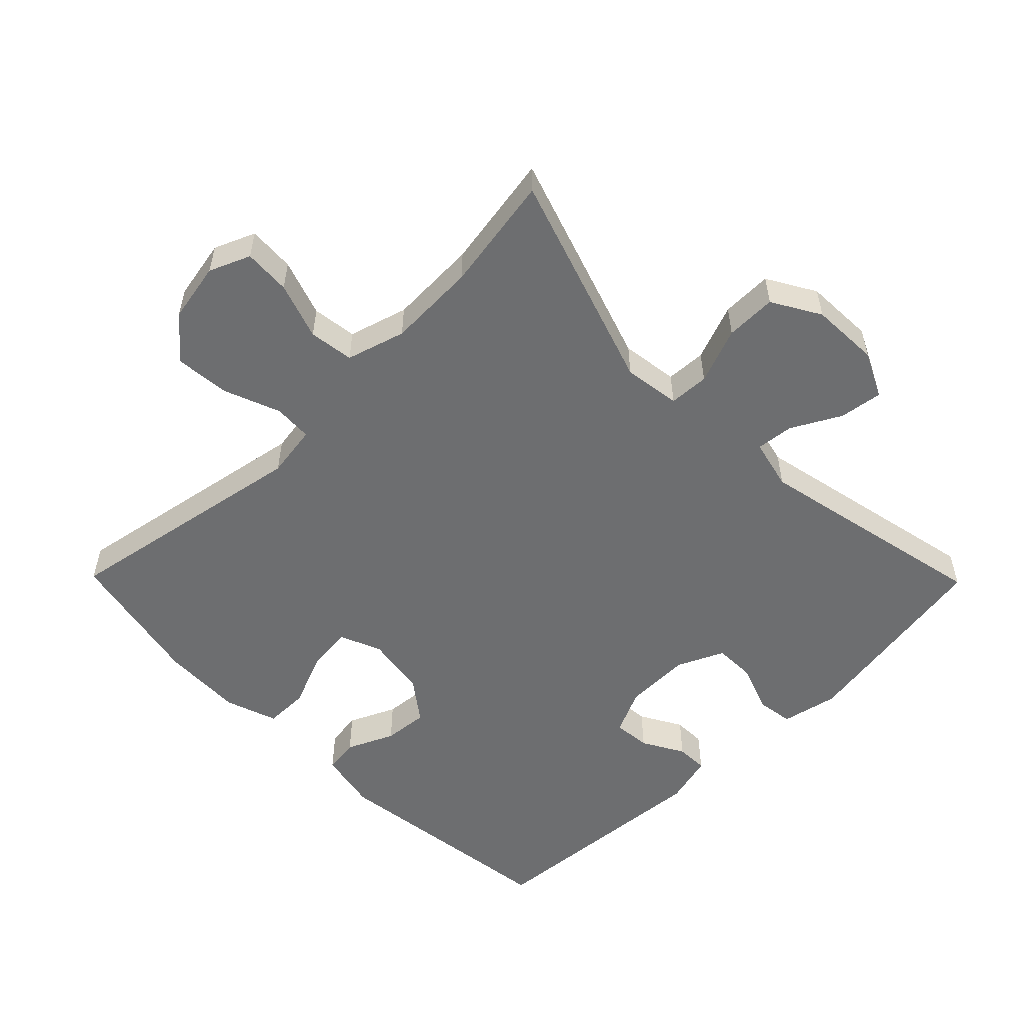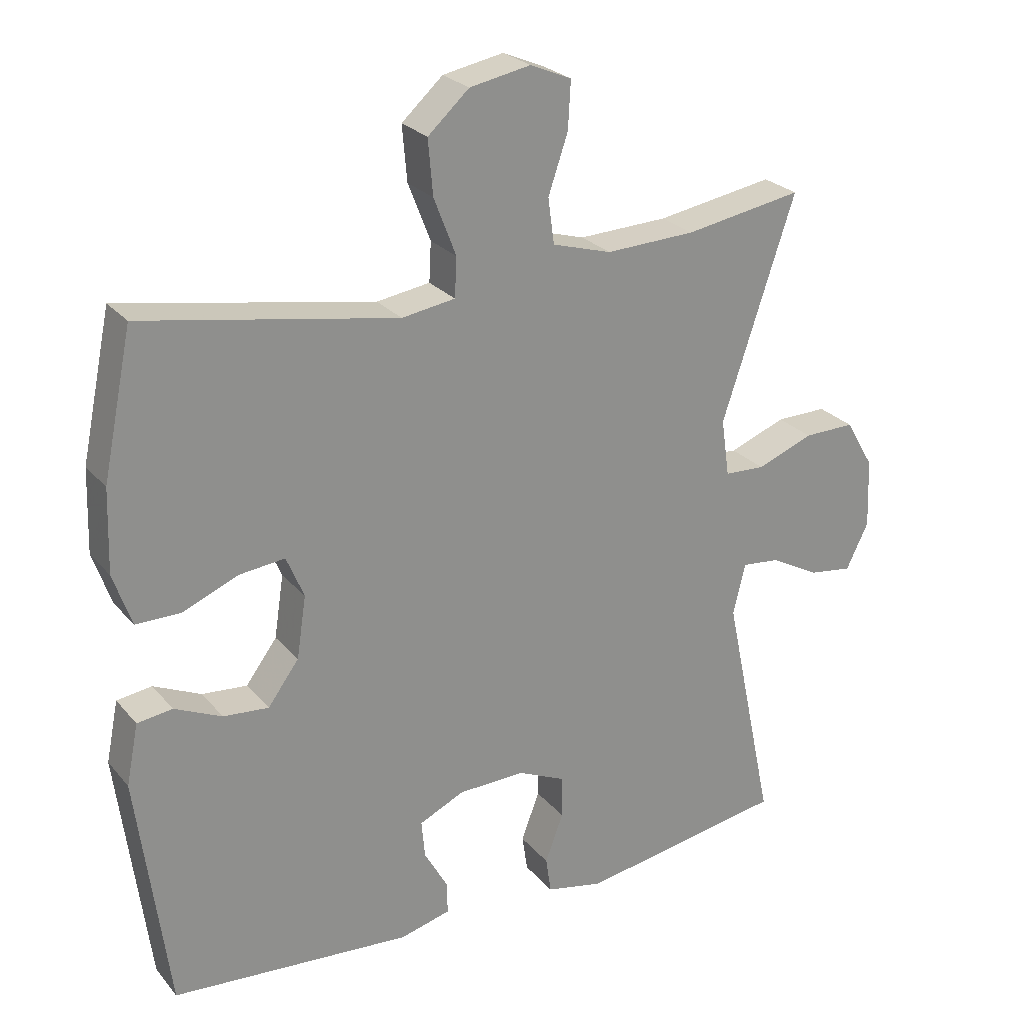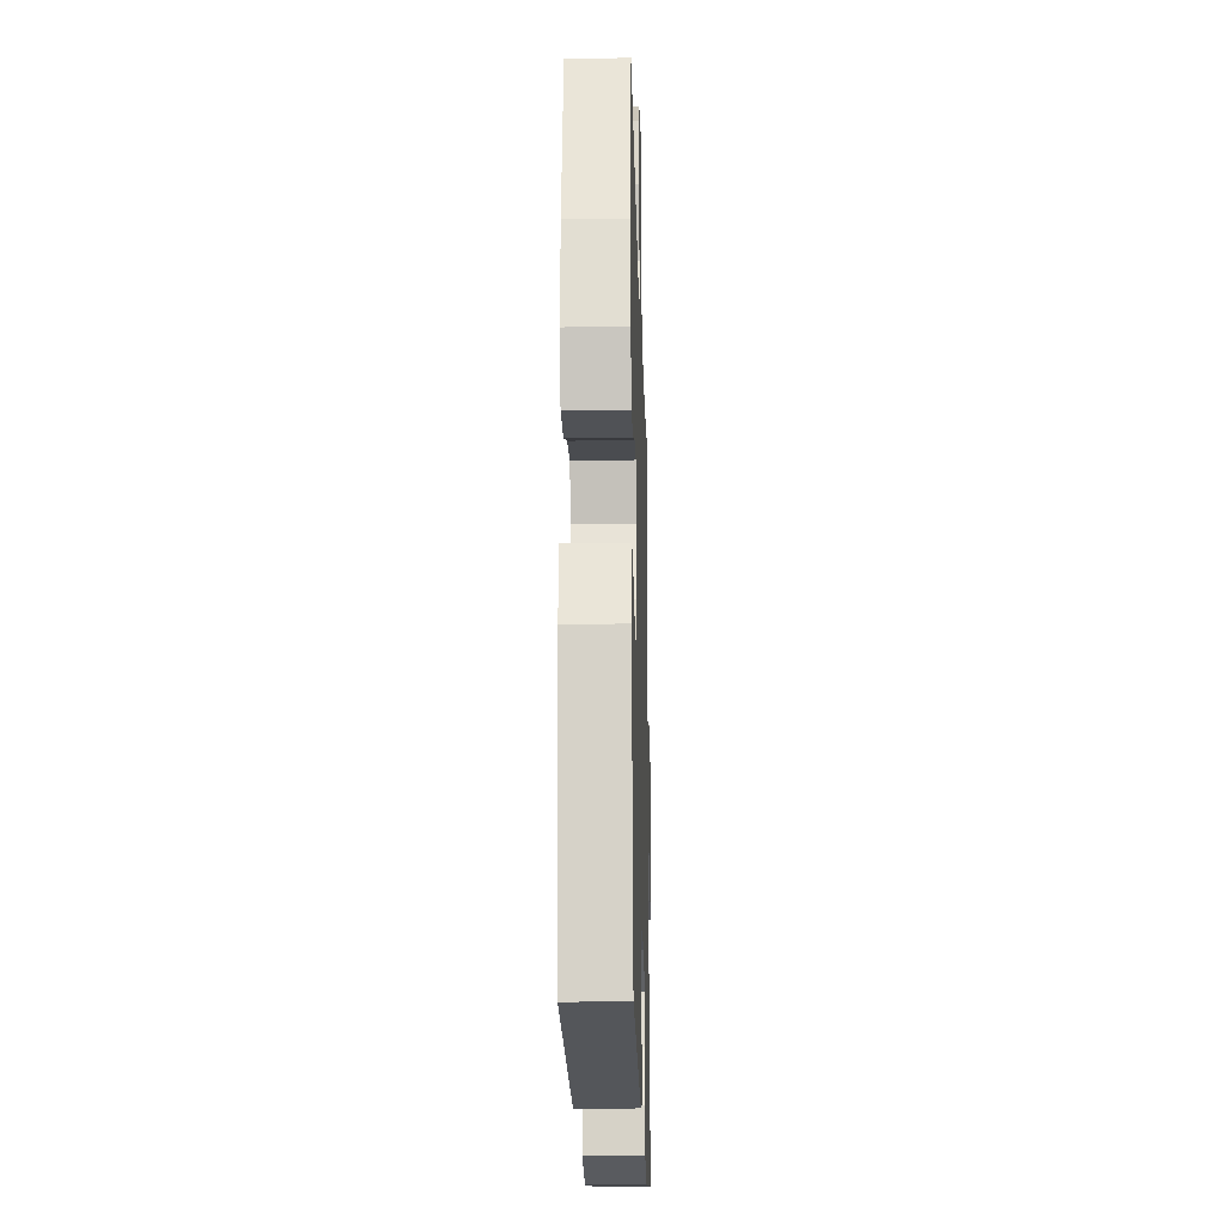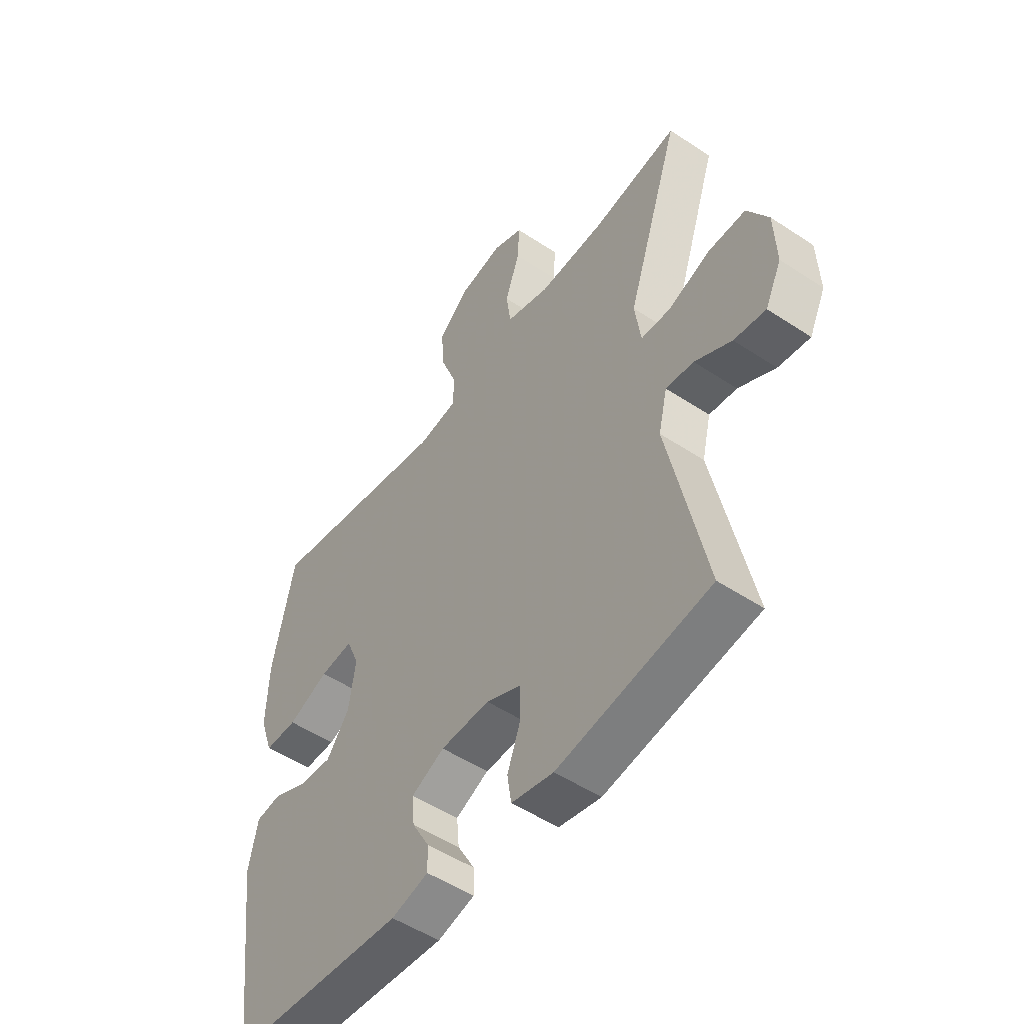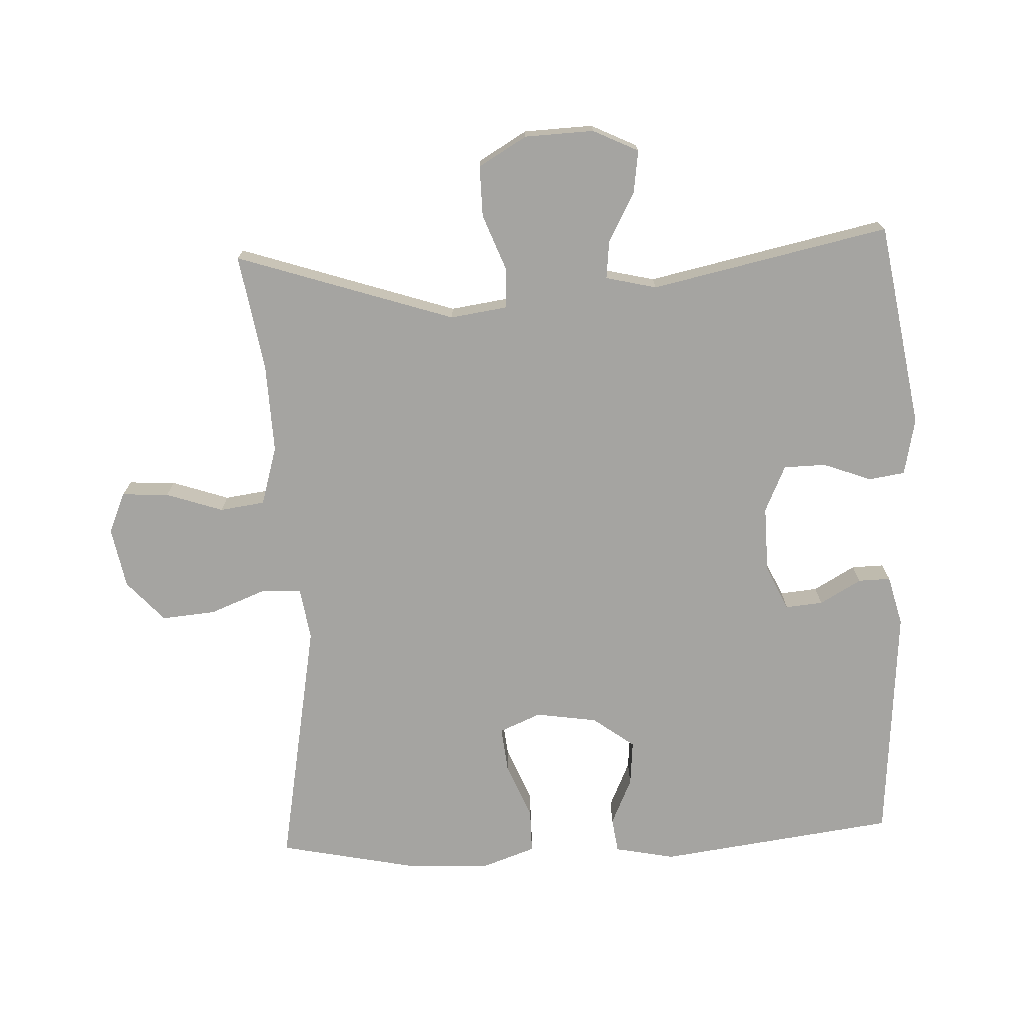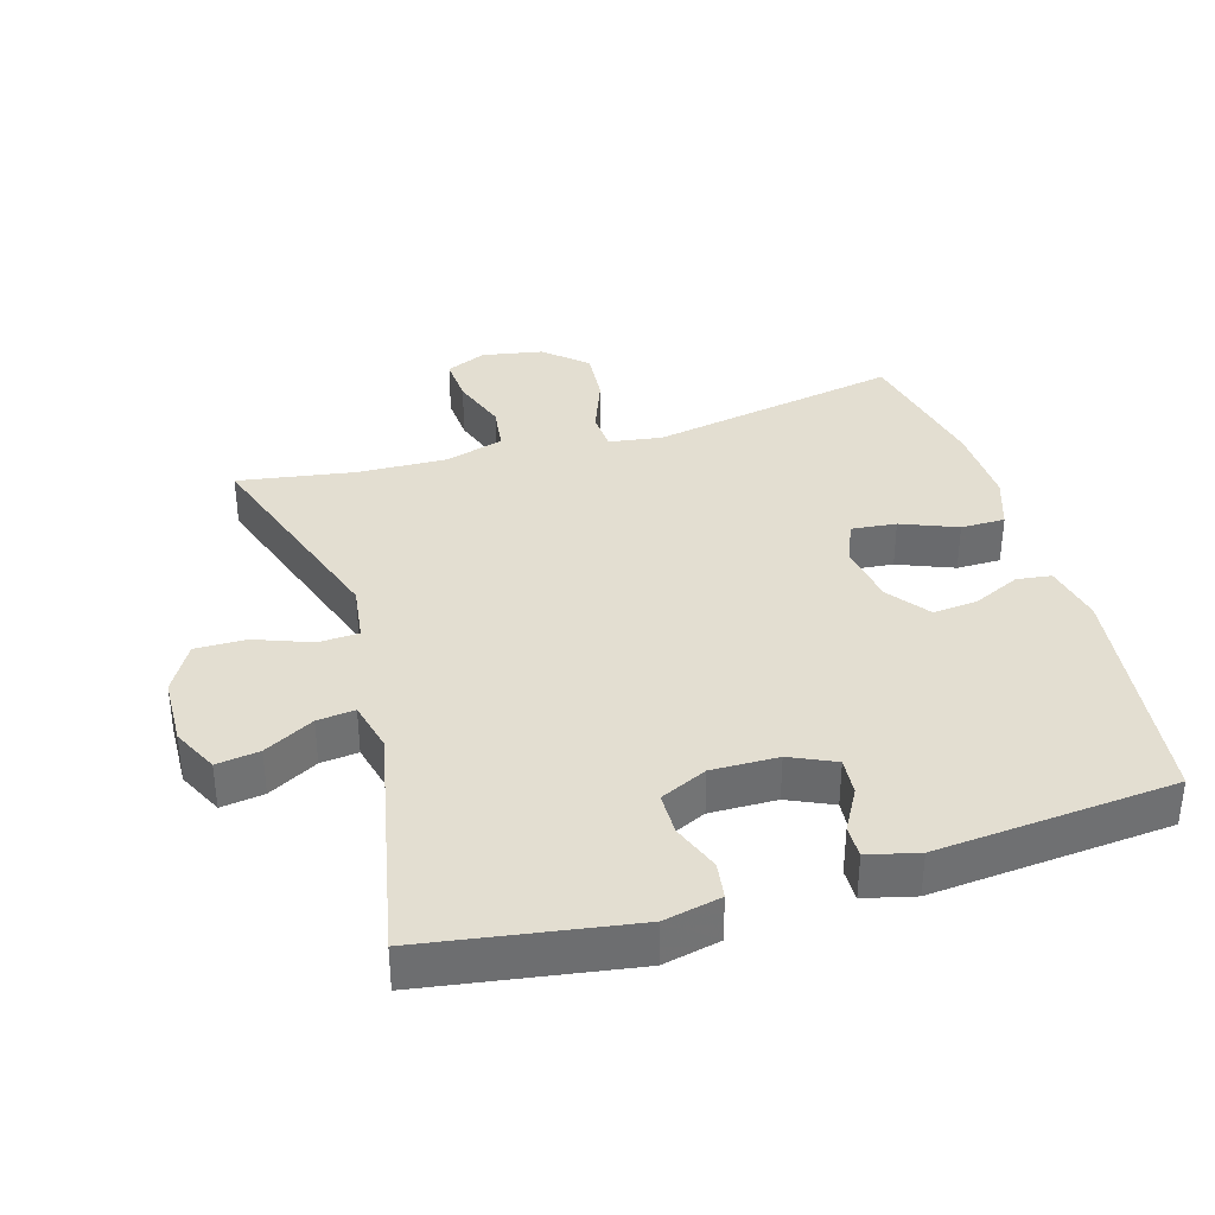
<metadata>
{"format":"obj","ext":"obj","renderer":"f3d","projection":"perspective","resolution":1024,"background":"white","views":[{"elev":-54.2,"azim":44.5,"up":"+Y"},{"elev":25.3,"azim":-30.3,"up":"+Z"},{"elev":-20.7,"azim":-88.4,"up":"+Z"},{"elev":-51.4,"azim":54.3,"up":"+Z"},{"elev":-73.4,"azim":92.6,"up":"+Y"},{"elev":36.3,"azim":163.2,"up":"+Y"}]}
</metadata>
<code>
v 0.5 0.07 -0.5
v 0.193 0.07 -0.55
v 0.108 0.07 -0.532
v 0.1 0.07 -0.478
v 0.127 0.07 -0.406
v 0.126 0.07 -0.343
v 0.056 0.07 -0.311
v -0.043 0.07 -0.313
v -0.11 0.07 -0.344
v -0.105 0.07 -0.4
v -0.07 0.07 -0.462
v -0.069 0.07 -0.51
v -0.144 0.07 -0.529
v -0.5 0.07 -0.5
v -0.546 0.07 -0.146
v -0.528 0.07 -0.056
v -0.476 0.07 -0.049
v -0.406 0.07 -0.081
v -0.339 0.07 -0.087
v -0.293 0.07 -0.025
v -0.279 0.07 0.067
v -0.305 0.07 0.129
v -0.372 0.07 0.122
v -0.455 0.07 0.088
v -0.521 0.07 0.088
v -0.548 0.07 0.166
v -0.544 0.07 0.288
v -0.5 0.07 0.5
v -0.125 0.07 0.432
v -0.046 0.07 0.444
v -0.043 0.07 0.502
v -0.076 0.07 0.587
v -0.083 0.07 0.668
v -0.022 0.07 0.723
v 0.068 0.07 0.74
v 0.129 0.07 0.714
v 0.125 0.07 0.644
v 0.096 0.07 0.559
v 0.105 0.07 0.492
v 0.193 0.07 0.466
v 0.326 0.07 0.471
v 0.5 0.07 0.5
v 0.392 0.07 0.174
v 0.404 0.07 0.089
v 0.464 0.07 0.086
v 0.548 0.07 0.118
v 0.624 0.07 0.119
v 0.666 0.07 0.047
v 0.67 0.07 -0.056
v 0.637 0.07 -0.124
v 0.573 0.07 -0.115
v 0.499 0.07 -0.075
v 0.443 0.07 -0.069
v 0.425 0.07 -0.145
v 0.5 0 -0.5
v 0.193 0 -0.55
v 0.108 0 -0.532
v 0.1 0 -0.478
v 0.127 0 -0.406
v 0.126 0 -0.343
v 0.056 0 -0.311
v -0.043 0 -0.313
v -0.11 0 -0.344
v -0.105 0 -0.4
v -0.07 0 -0.462
v -0.069 0 -0.51
v -0.144 0 -0.529
v -0.5 0 -0.5
v -0.546 0 -0.146
v -0.528 0 -0.056
v -0.476 0 -0.049
v -0.406 0 -0.081
v -0.339 0 -0.087
v -0.293 0 -0.025
v -0.279 0 0.067
v -0.305 0 0.129
v -0.372 0 0.122
v -0.455 0 0.088
v -0.521 0 0.088
v -0.548 0 0.166
v -0.544 0 0.288
v -0.5 0 0.5
v -0.125 0 0.432
v -0.046 0 0.444
v -0.043 0 0.502
v -0.076 0 0.587
v -0.083 0 0.668
v -0.022 0 0.723
v 0.068 0 0.74
v 0.129 0 0.714
v 0.125 0 0.644
v 0.096 0 0.559
v 0.105 0 0.492
v 0.193 0 0.466
v 0.326 0 0.471
v 0.5 0 0.5
v 0.392 0 0.174
v 0.404 0 0.089
v 0.464 0 0.086
v 0.548 0 0.118
v 0.624 0 0.119
v 0.666 0 0.047
v 0.67 0 -0.056
v 0.637 0 -0.124
v 0.573 0 -0.115
v 0.499 0 -0.075
v 0.443 0 -0.069
v 0.425 0 -0.145
f 50 51 52
f 49 50 52
f 48 49 52
f 47 48 52
f 46 47 52
f 45 46 52
f 44 45 52 53
f 41 42 43
f 40 41 43 44
f 44 53 54
f 40 44 54
f 39 40 54
f 36 37 38
f 35 36 38
f 34 35 38
f 33 34 38
f 32 33 38
f 31 32 38
f 30 31 38 39
f 27 28 29
f 26 27 29
f 25 26 29
f 24 25 29
f 23 24 29
f 22 23 29 30
f 39 54 1
f 30 39 1
f 22 30 1
f 21 22 1
f 16 17 18
f 15 16 18
f 14 15 18
f 13 14 18
f 12 13 18
f 11 12 18
f 10 11 18
f 9 10 18 19
f 8 9 19 20
f 3 4 5
f 2 3 5
f 1 2 5
f 1 5 6
f 21 1 6 7
f 7 8 20 21
f 106 105 104
f 106 104 103
f 106 103 102
f 106 102 101
f 106 101 100
f 106 100 99
f 107 106 99 98
f 97 96 95
f 98 97 95 94
f 108 107 98
f 108 98 94
f 108 94 93
f 92 91 90
f 92 90 89
f 92 89 88
f 92 88 87
f 92 87 86
f 92 86 85
f 93 92 85 84
f 83 82 81
f 83 81 80
f 83 80 79
f 83 79 78
f 83 78 77
f 84 83 77 76
f 55 108 93
f 55 93 84
f 55 84 76
f 55 76 75
f 72 71 70
f 72 70 69
f 72 69 68
f 72 68 67
f 72 67 66
f 72 66 65
f 72 65 64
f 73 72 64 63
f 74 73 63 62
f 59 58 57
f 59 57 56
f 59 56 55
f 60 59 55
f 61 60 55 75
f 75 74 62 61
f 1 55 56 2
f 2 56 57 3
f 3 57 58 4
f 4 58 59 5
f 5 59 60 6
f 6 60 61 7
f 7 61 62 8
f 8 62 63 9
f 9 63 64 10
f 10 64 65 11
f 11 65 66 12
f 12 66 67 13
f 13 67 68 14
f 14 68 69 15
f 15 69 70 16
f 16 70 71 17
f 17 71 72 18
f 18 72 73 19
f 19 73 74 20
f 20 74 75 21
f 21 75 76 22
f 22 76 77 23
f 23 77 78 24
f 24 78 79 25
f 25 79 80 26
f 26 80 81 27
f 27 81 82 28
f 28 82 83 29
f 29 83 84 30
f 30 84 85 31
f 31 85 86 32
f 32 86 87 33
f 33 87 88 34
f 34 88 89 35
f 35 89 90 36
f 36 90 91 37
f 37 91 92 38
f 38 92 93 39
f 39 93 94 40
f 40 94 95 41
f 41 95 96 42
f 42 96 97 43
f 43 97 98 44
f 44 98 99 45
f 45 99 100 46
f 46 100 101 47
f 47 101 102 48
f 48 102 103 49
f 49 103 104 50
f 50 104 105 51
f 51 105 106 52
f 52 106 107 53
f 53 107 108 54
f 54 108 55 1

</code>
